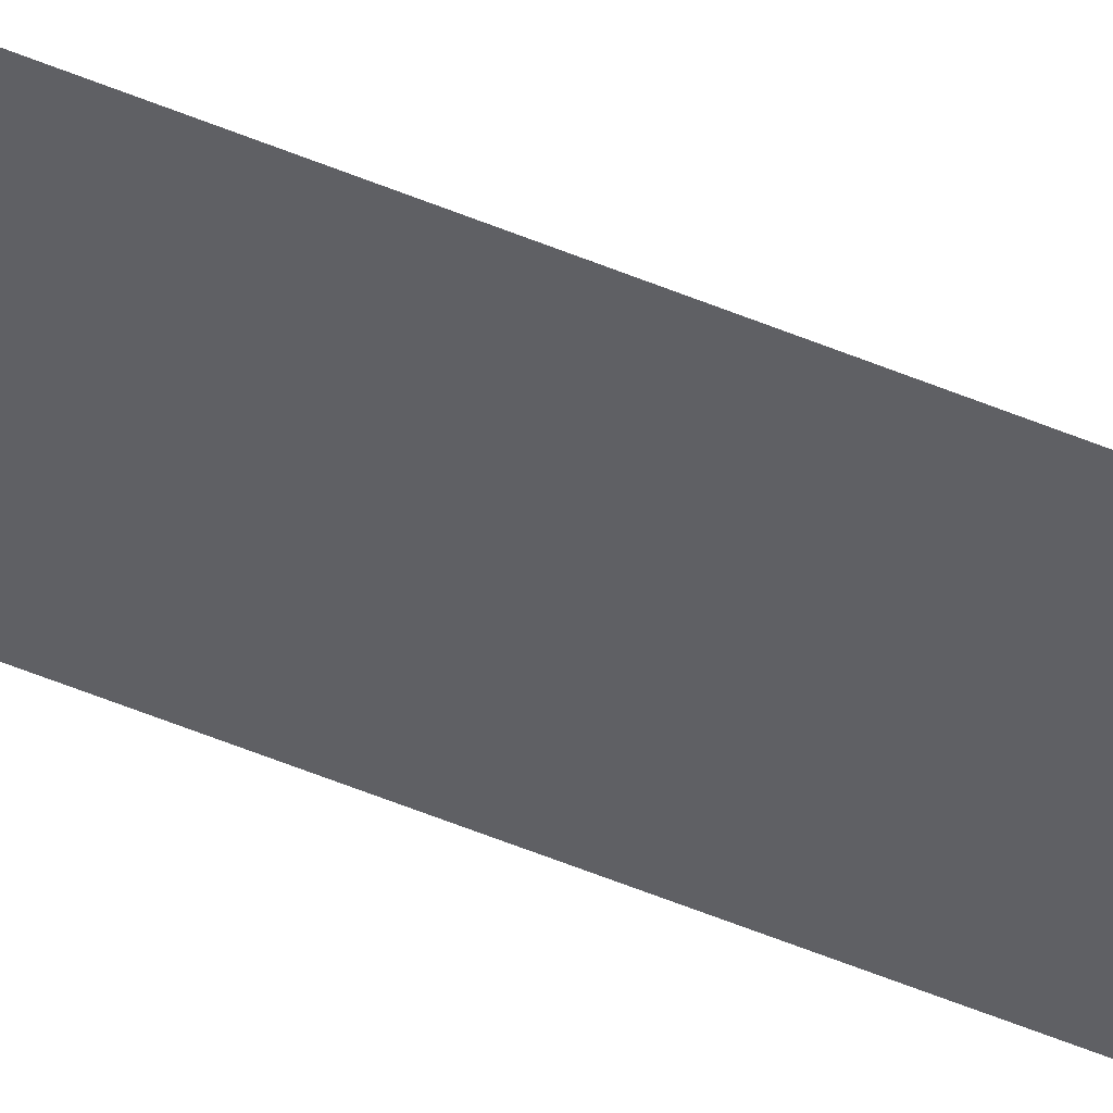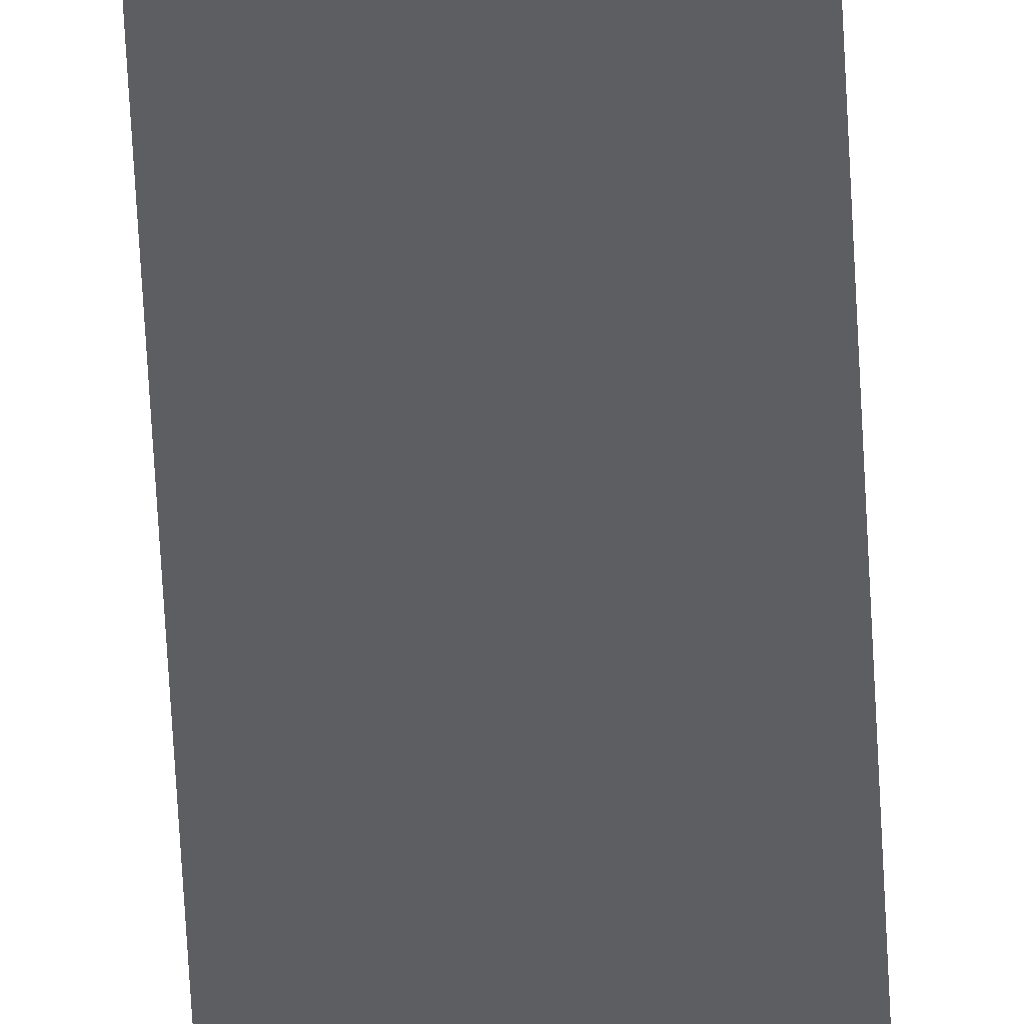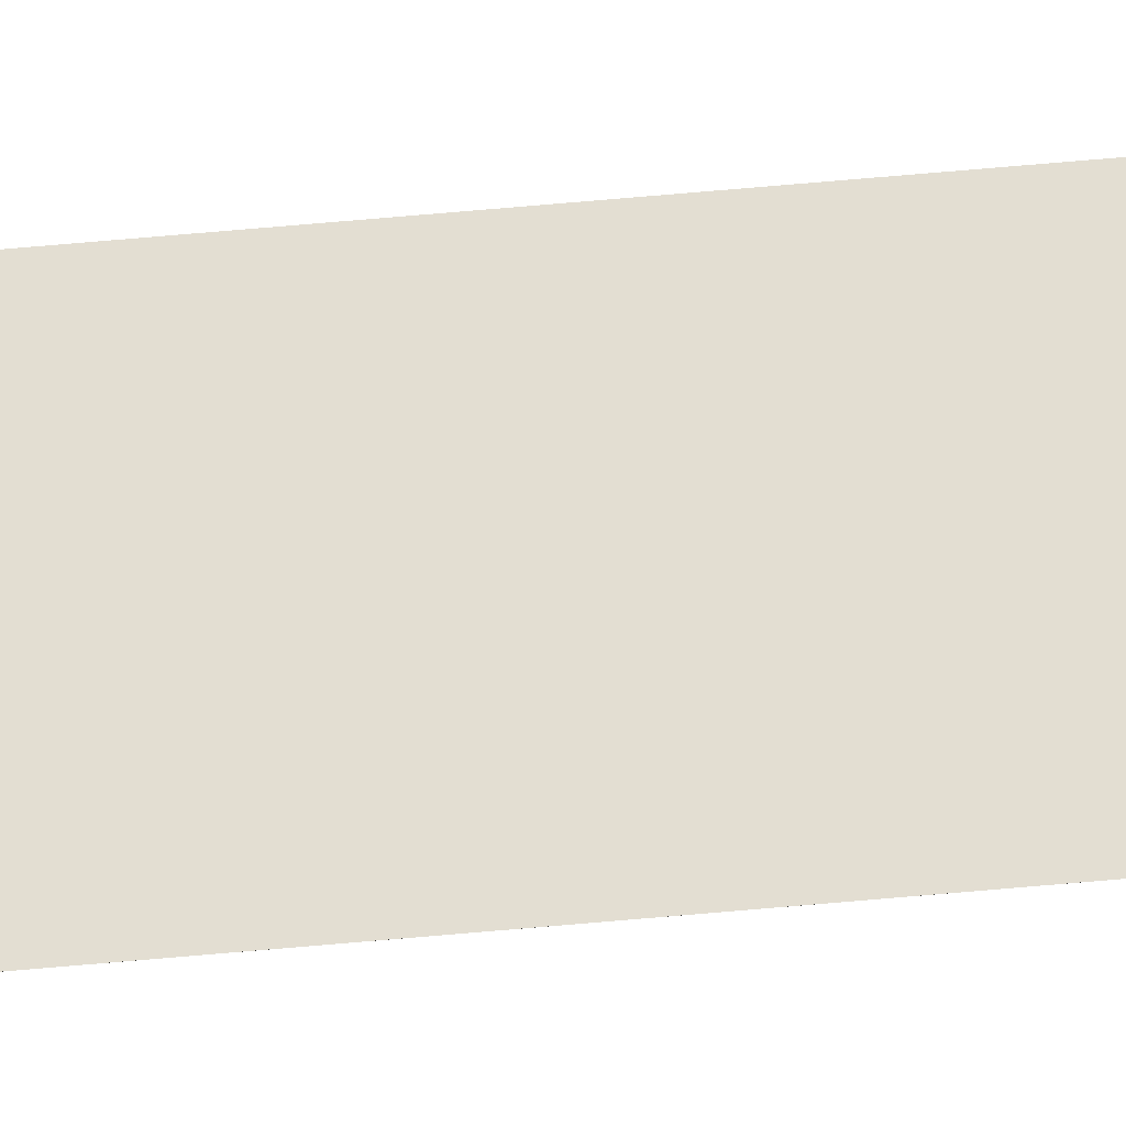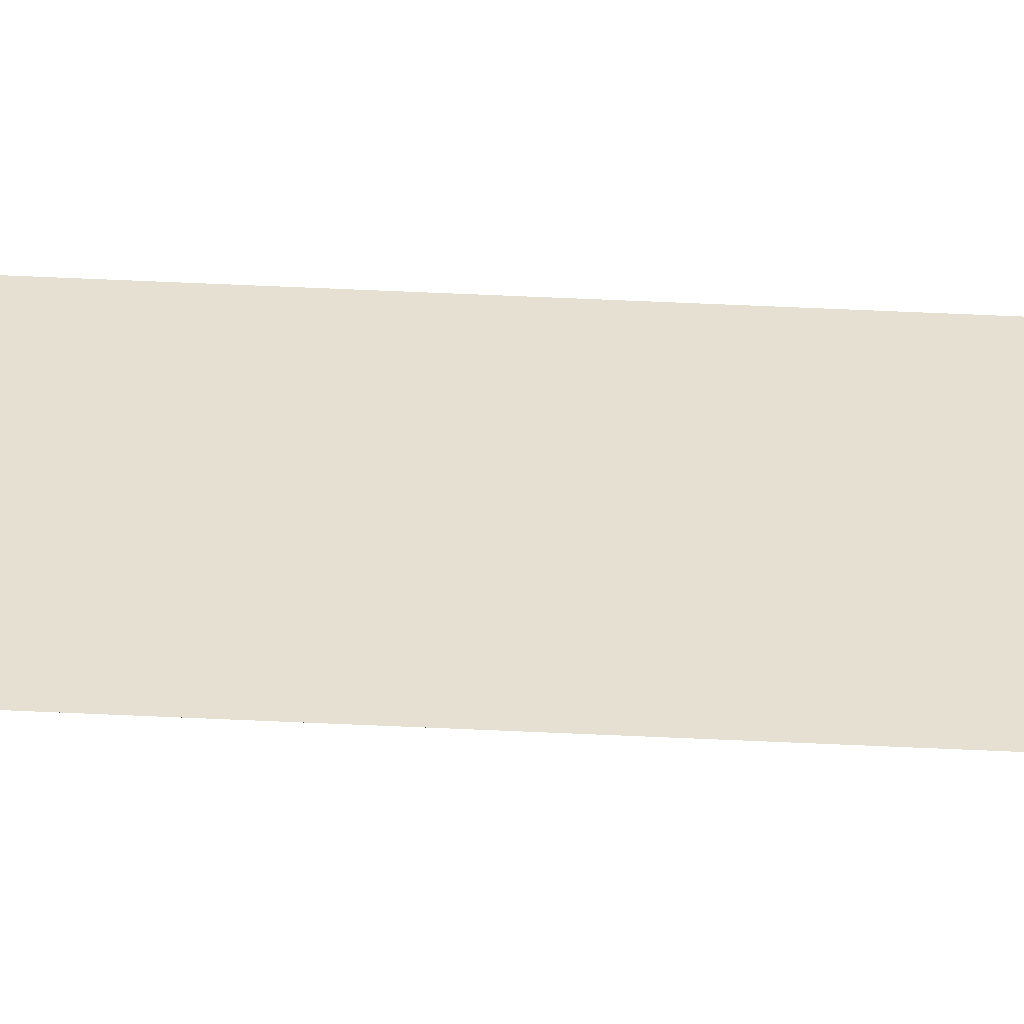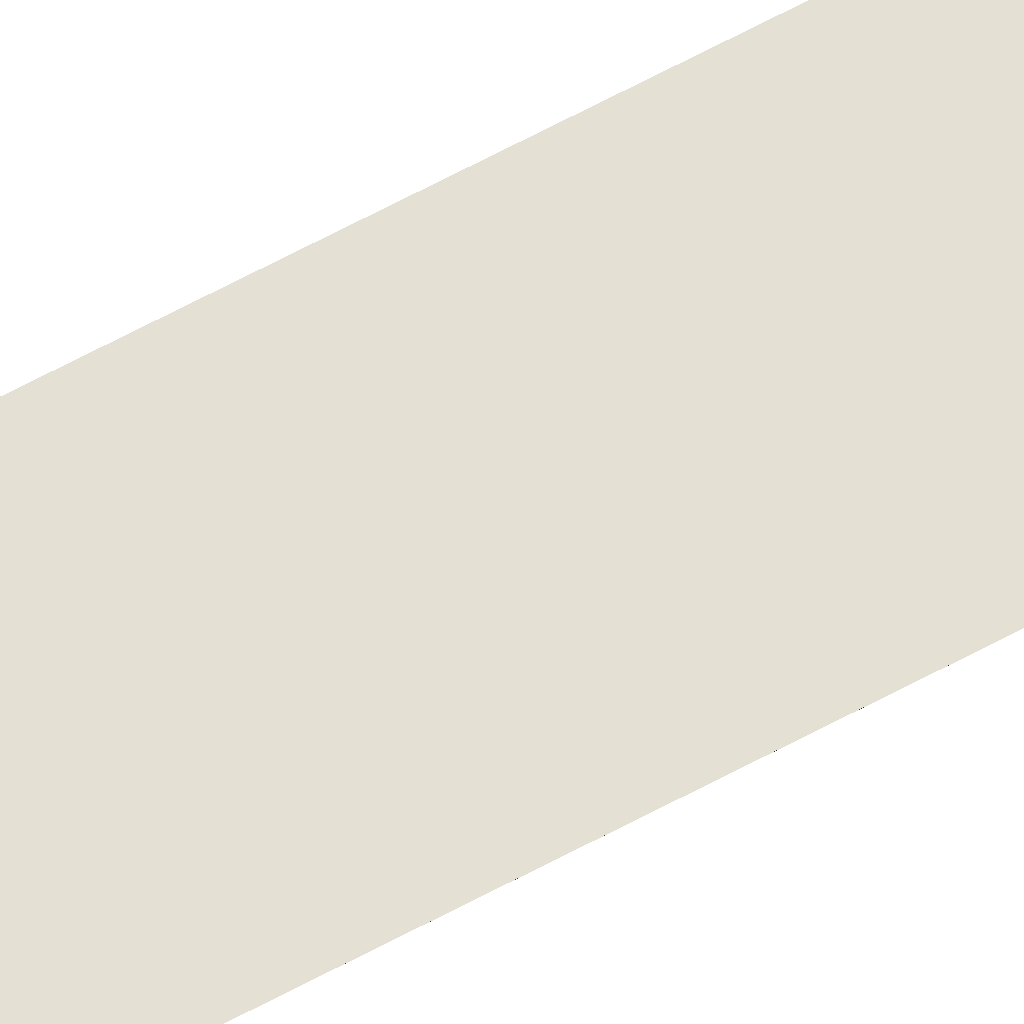
<metadata>
{"format":"obj","ext":"obj","renderer":"f3d","projection":"perspective","resolution":1024,"background":"white","views":[{"elev":-45.1,"azim":63.1,"up":"+Y"},{"elev":-39.2,"azim":-177.9,"up":"+Y"},{"elev":67.4,"azim":84.9,"up":"+Y"},{"elev":37.8,"azim":93.8,"up":"+Y"},{"elev":66.1,"azim":61.7,"up":"+Y"}]}
</metadata>
<code>
o All_Top.125_Mesh.138
v 13.87 0.4508 3.174
v 13.87 0.4508 3.004
v 13.87 0.4508 2.833
v 13.87 0.4508 2.663
v 13.87 0.4508 2.493
v 13.87 0.4508 2.323
v 13.87 0.4508 2.153
v 13.87 0.4508 1.983
v 13.87 0.4508 1.813
v 13.87 0.4508 1.643
v 13.82 0.4508 3.174
v 13.82 0.4508 3.004
v 13.82 0.4508 2.833
v 13.82 0.4508 2.663
v 13.82 0.4508 2.493
v 13.82 0.4508 2.323
v 13.82 0.4508 2.153
v 13.82 0.4508 1.983
v 13.82 0.4508 1.813
v 13.82 0.4508 1.643
f 1 2 3 4 5 6 7 8 9 10 20 19 18 17 16 15 14 13 12 11

</code>
